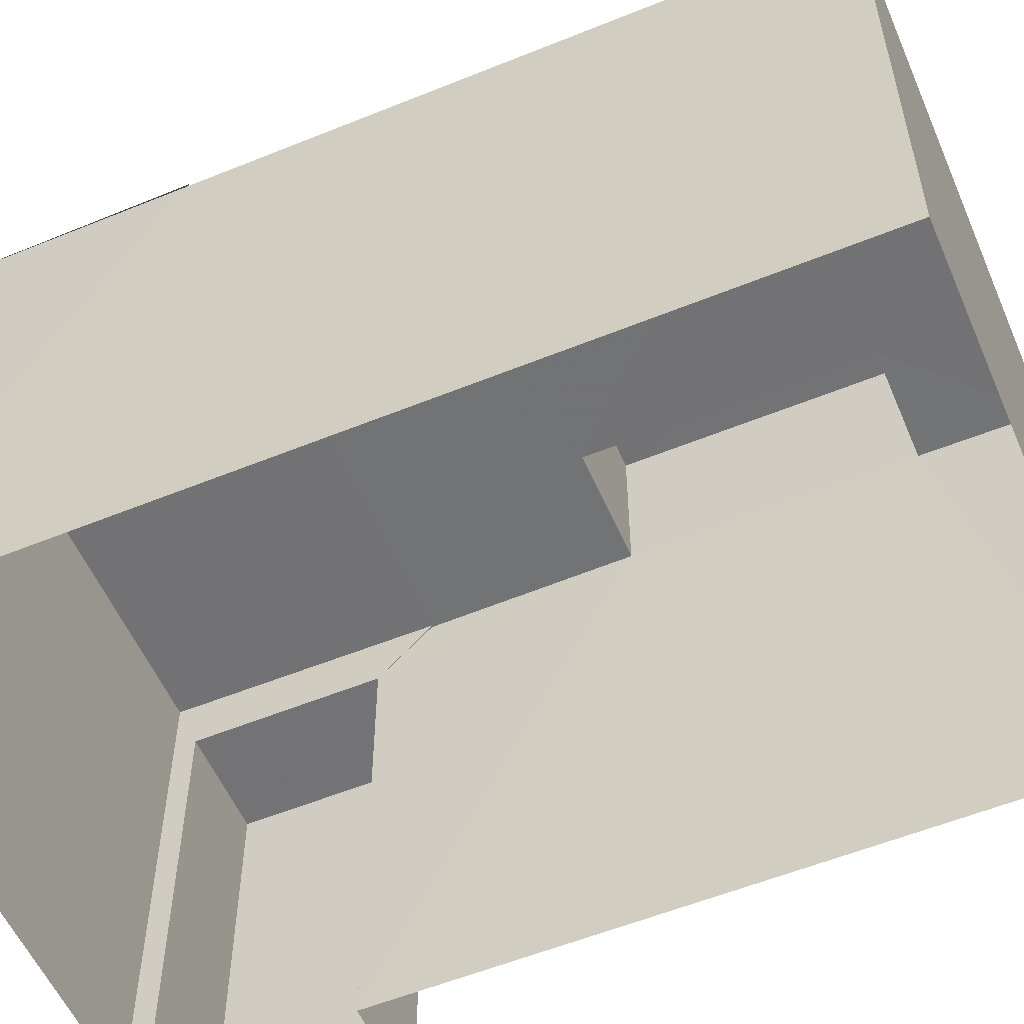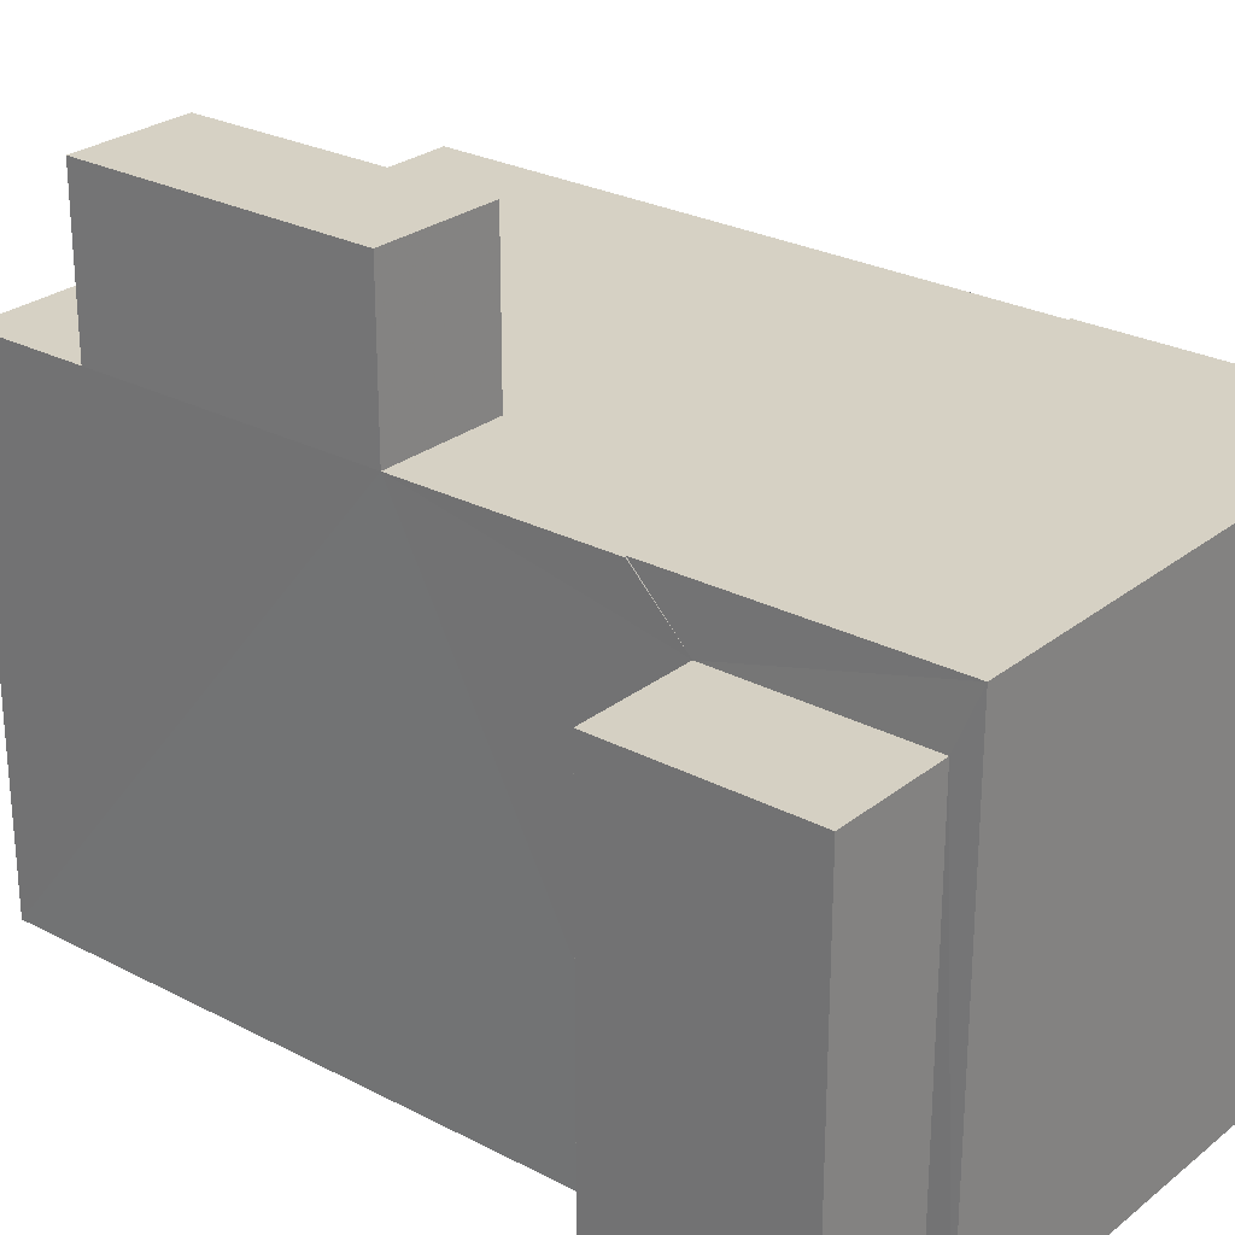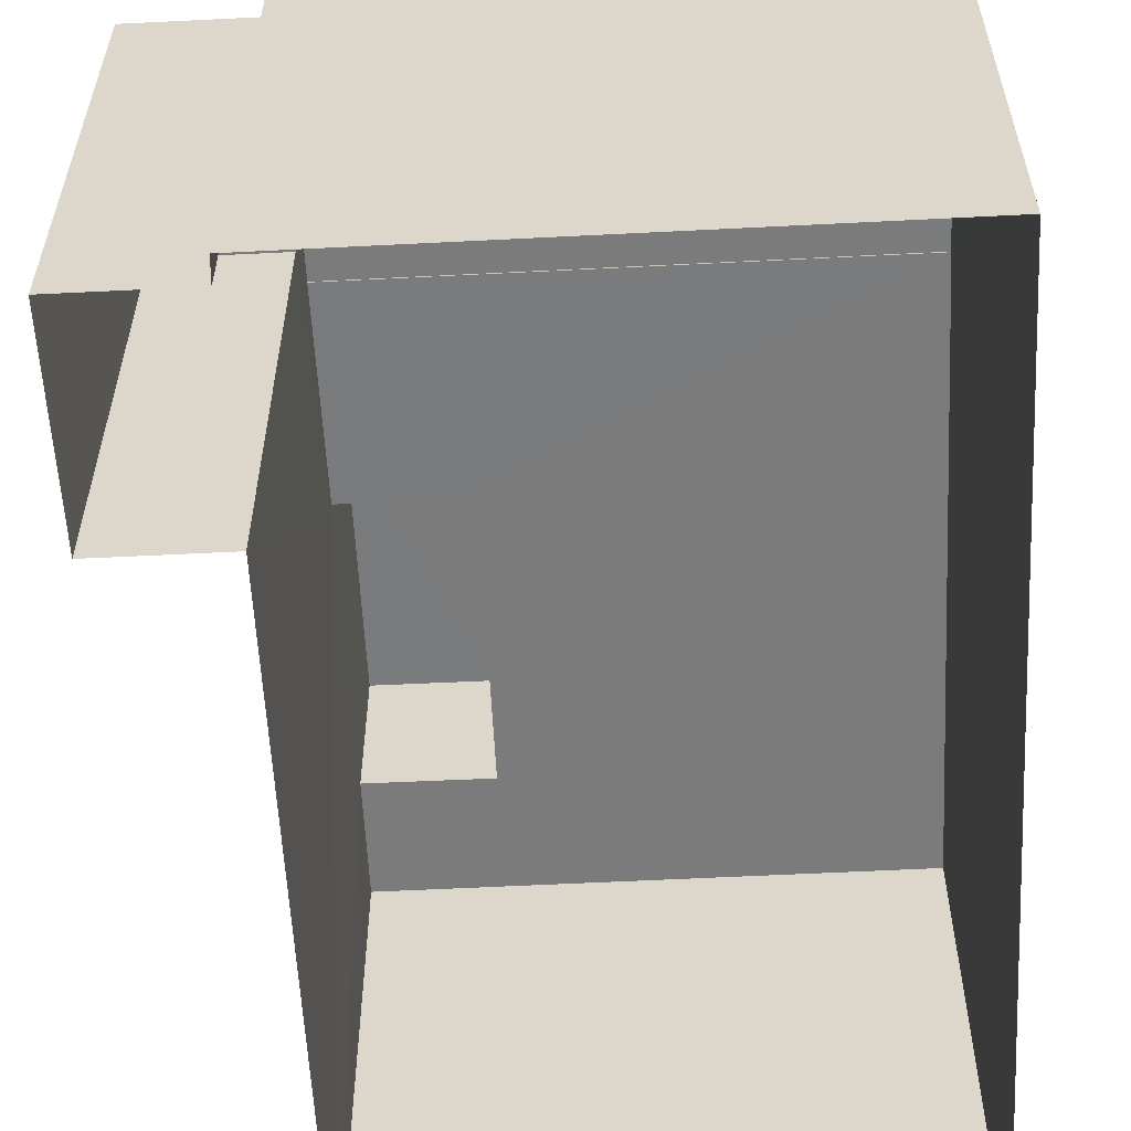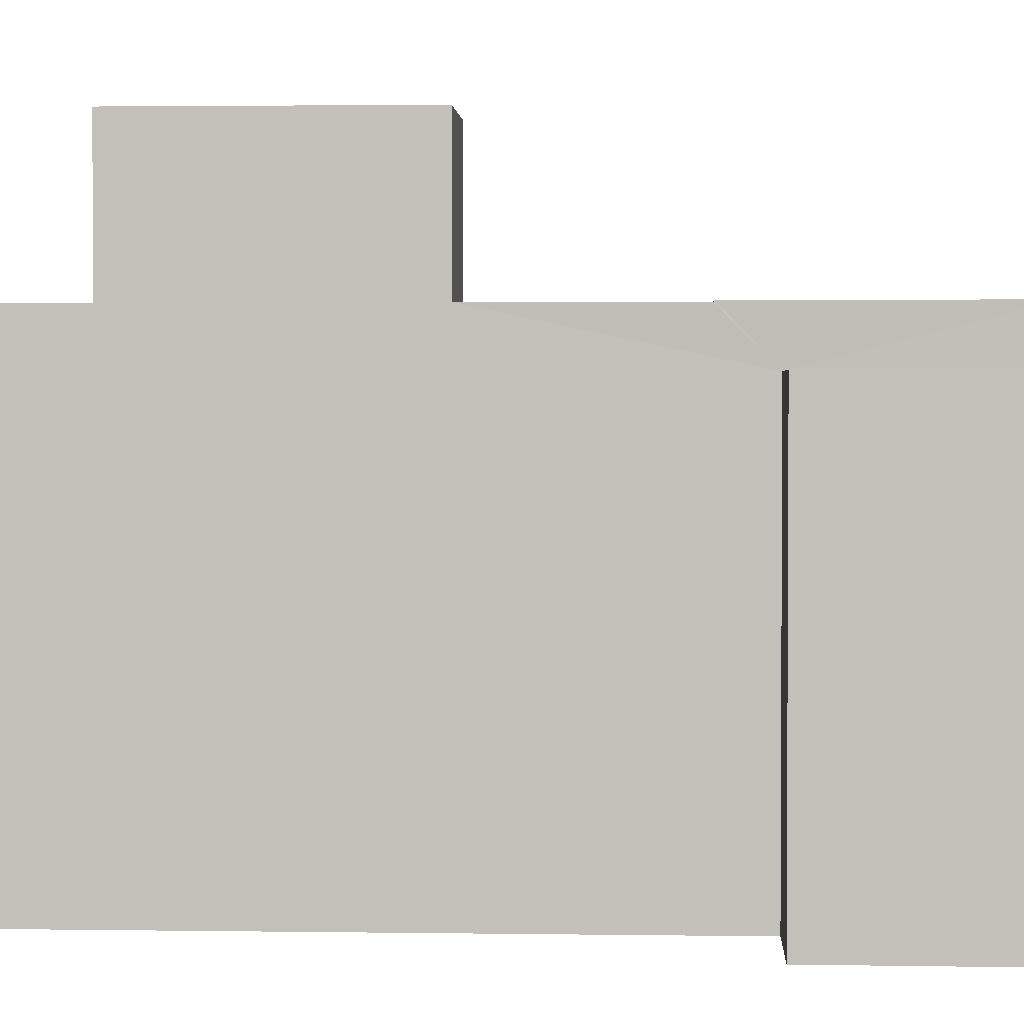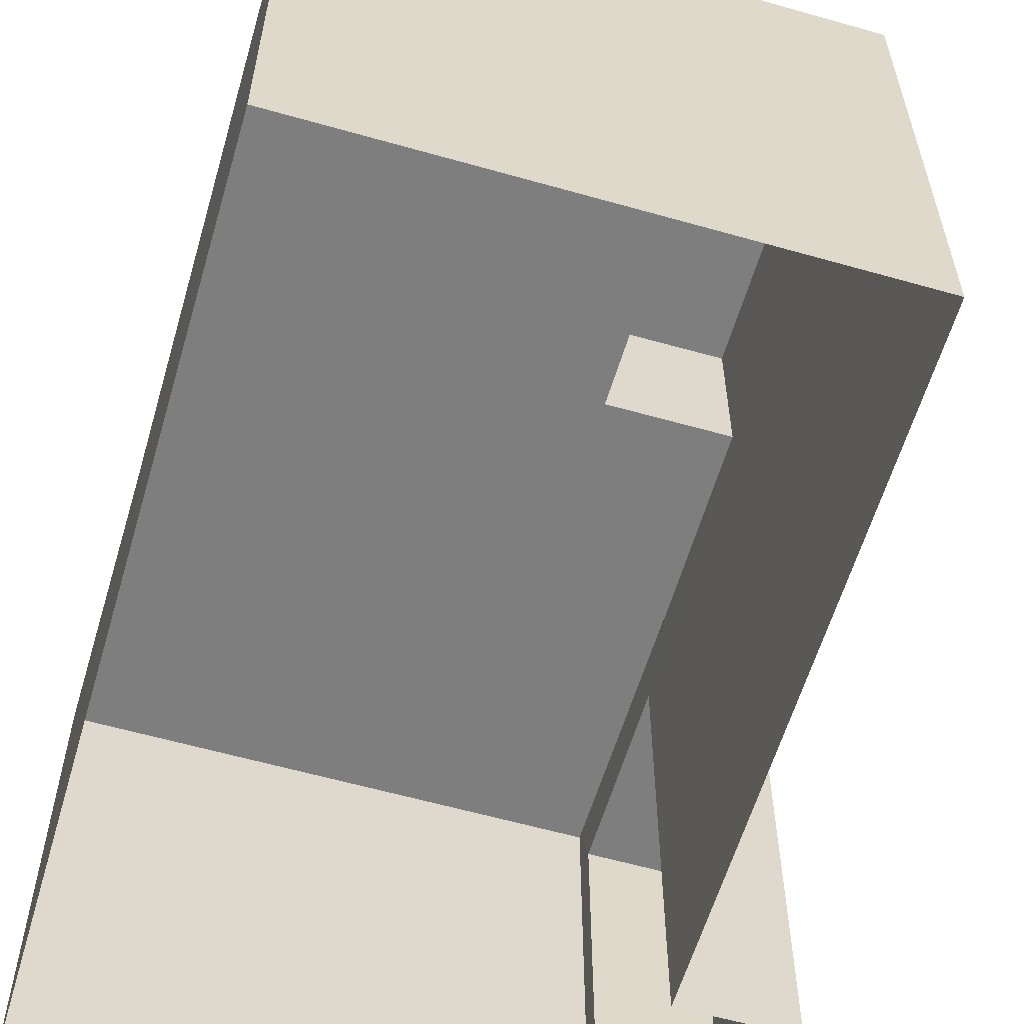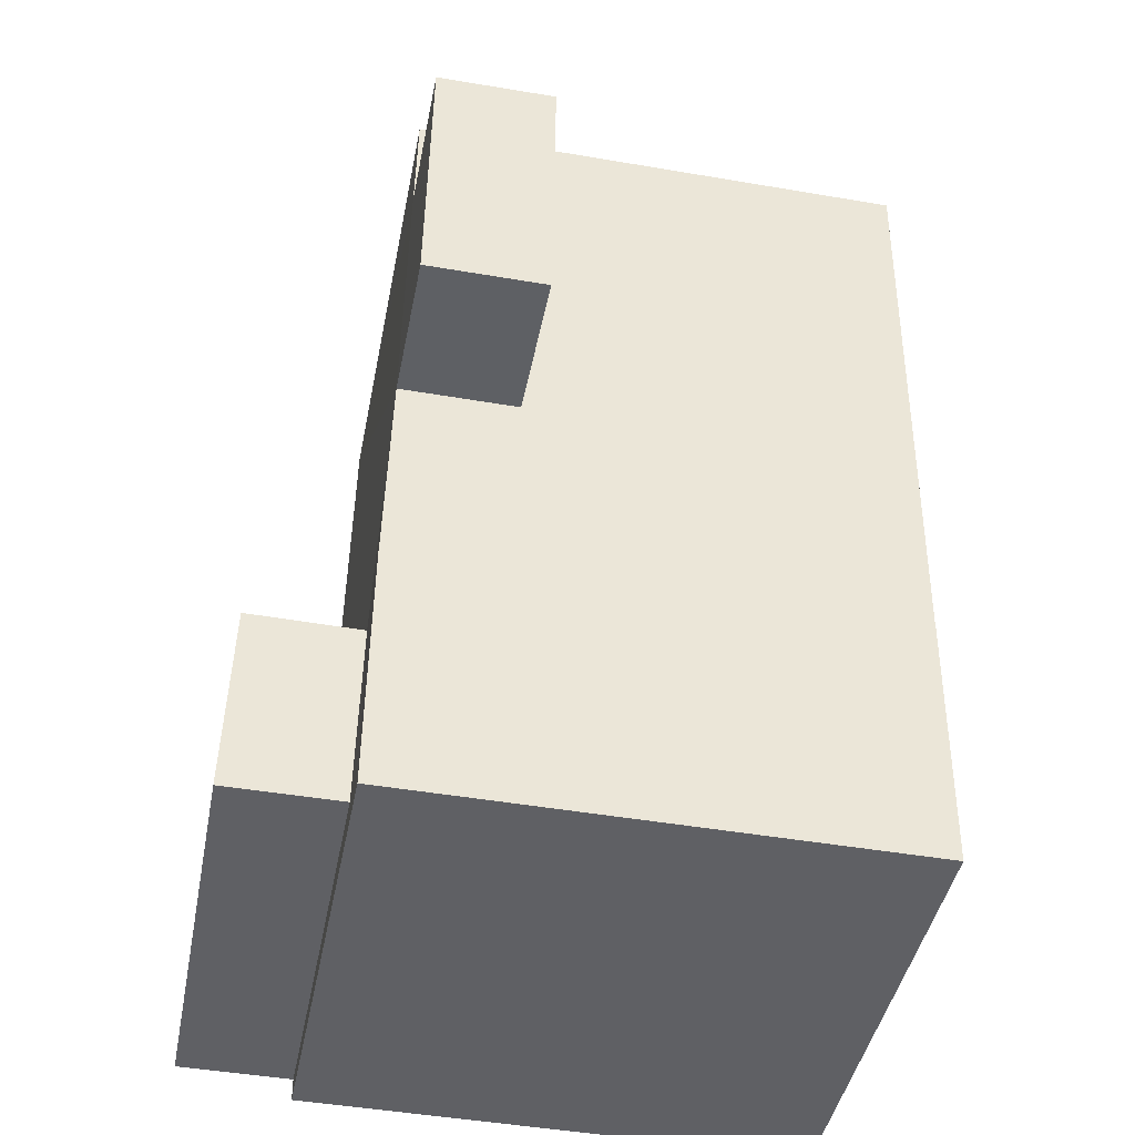
<metadata>
{"format":"obj","ext":"obj","renderer":"f3d","projection":"perspective","resolution":1024,"background":"white","views":[{"elev":-55.8,"azim":112.3,"up":"+Z"},{"elev":26.6,"azim":-51.7,"up":"+Z"},{"elev":-58.4,"azim":2.1,"up":"+Z"},{"elev":2.1,"azim":-87.8,"up":"+Z"},{"elev":-59.5,"azim":162.8,"up":"+Z"},{"elev":-43.0,"azim":-10.8,"up":"+Y"}]}
</metadata>
<code>
v -3.725e+05 -1.042e+05 29.6
v -3.725e+05 -1.042e+05 29.6
v -3.725e+05 -1.042e+05 29.6
v -3.725e+05 -1.041e+05 29.6
v -3.725e+05 -1.042e+05 29.6
v -3.725e+05 -1.041e+05 29.6
v -3.725e+05 -1.042e+05 29.6
v -3.725e+05 -1.042e+05 29.6
v -3.725e+05 -1.042e+05 37.41
v -3.725e+05 -1.042e+05 37.41
v -3.725e+05 -1.042e+05 37.41
v -3.725e+05 -1.042e+05 37.41
v -3.725e+05 -1.042e+05 36.54
v -3.725e+05 -1.042e+05 36.54
v -3.725e+05 -1.042e+05 36.54
v -3.725e+05 -1.042e+05 36.54
v -3.725e+05 -1.041e+05 37.39
v -3.725e+05 -1.041e+05 37.39
v -3.725e+05 -1.041e+05 37.39
v -3.725e+05 -1.041e+05 37.39
v -3.725e+05 -1.042e+05 37.39
v -3.725e+05 -1.041e+05 37.39
v -3.725e+05 -1.041e+05 37.39
v -3.725e+05 -1.042e+05 37.39
v -3.725e+05 -1.041e+05 39.81
v -3.725e+05 -1.041e+05 39.81
v -3.725e+05 -1.041e+05 39.81
v -3.725e+05 -1.041e+05 39.81
f 1 2 3
f 4 3 5
f 6 4 5
f 2 7 8
f 5 2 8
f 3 2 5
f 9 10 11
f 9 12 10
f 13 14 15
f 16 13 15
f 17 18 19
f 20 21 22
f 23 19 22
f 23 17 19
f 22 21 24
f 23 22 24
f 25 26 27
f 25 28 26
f 23 4 6
f 17 23 6
f 11 1 3
f 11 10 1
f 22 28 25
f 20 22 25
f 15 8 7
f 15 14 8
f 22 26 28
f 22 19 26
f 24 12 9
f 24 21 12
f 18 17 6
f 5 20 6
f 20 27 18
f 20 25 27
f 2 1 16
f 1 10 16
f 16 10 13
f 13 20 5
f 10 12 13
f 13 21 20
f 12 21 13
f 20 18 6
f 18 27 26
f 19 18 26
f 2 15 7
f 2 16 15
f 4 24 3
f 3 24 11
f 4 23 24
f 11 24 9
f 5 8 14
f 13 5 14

</code>
